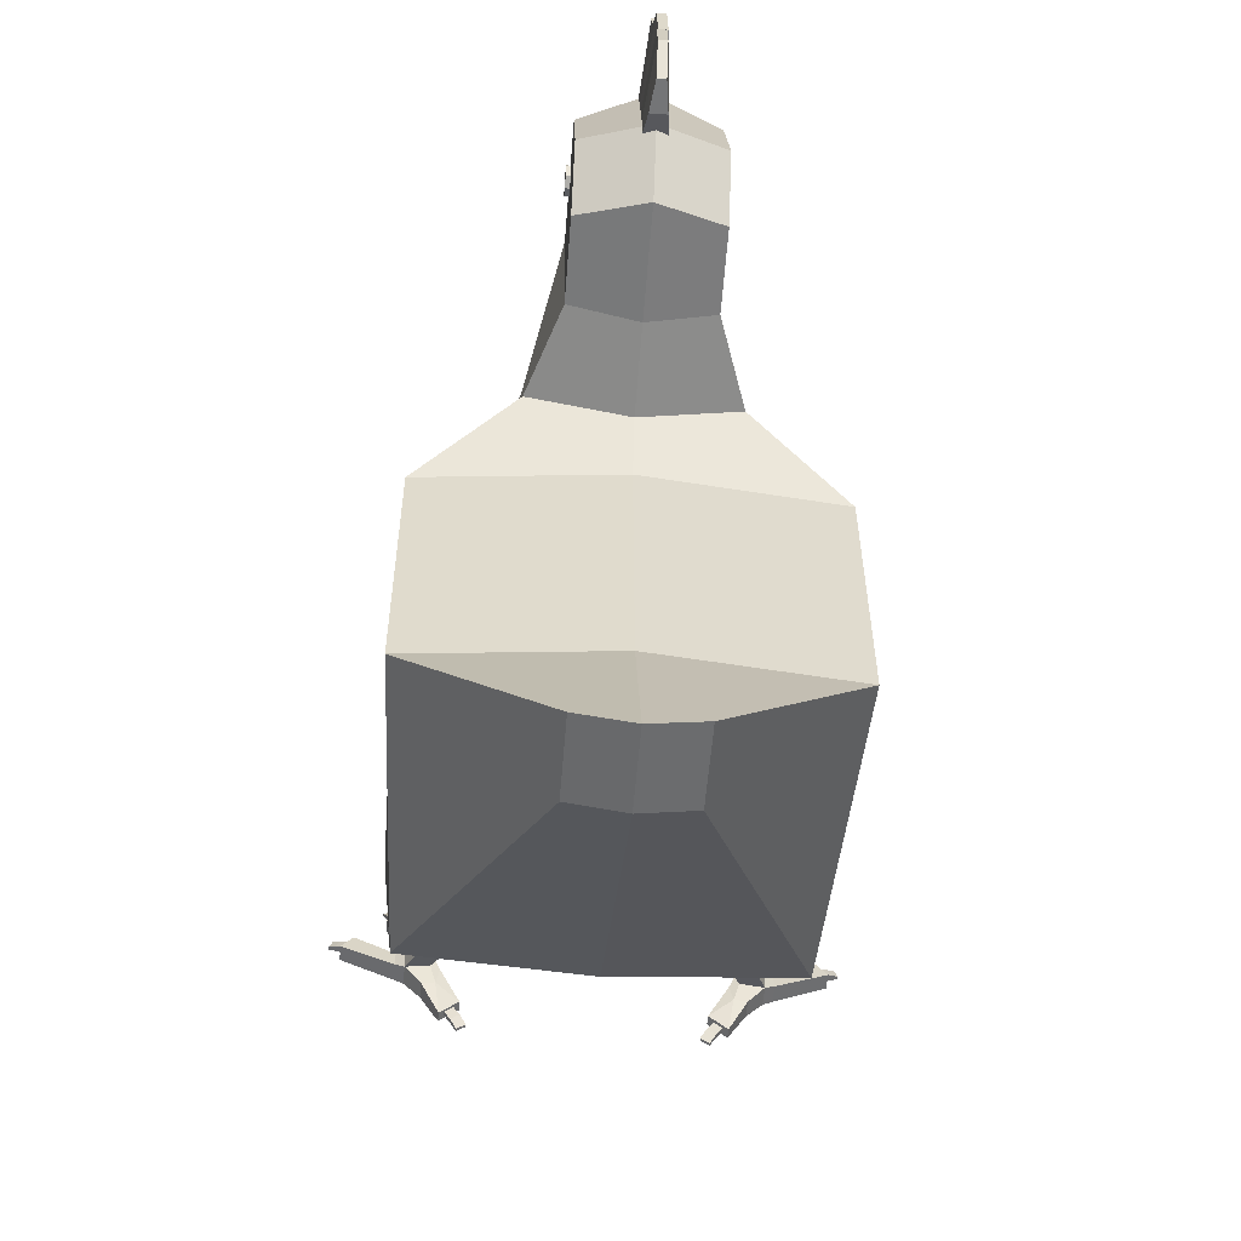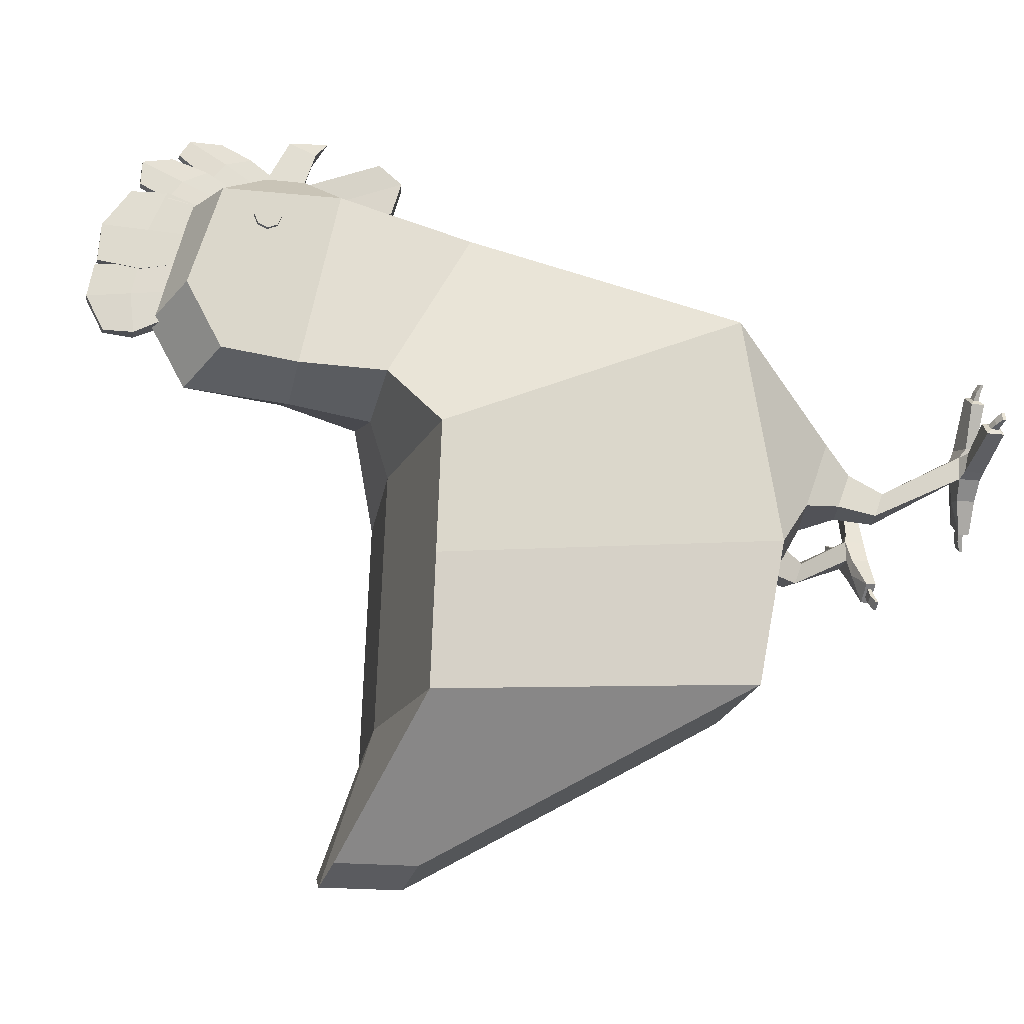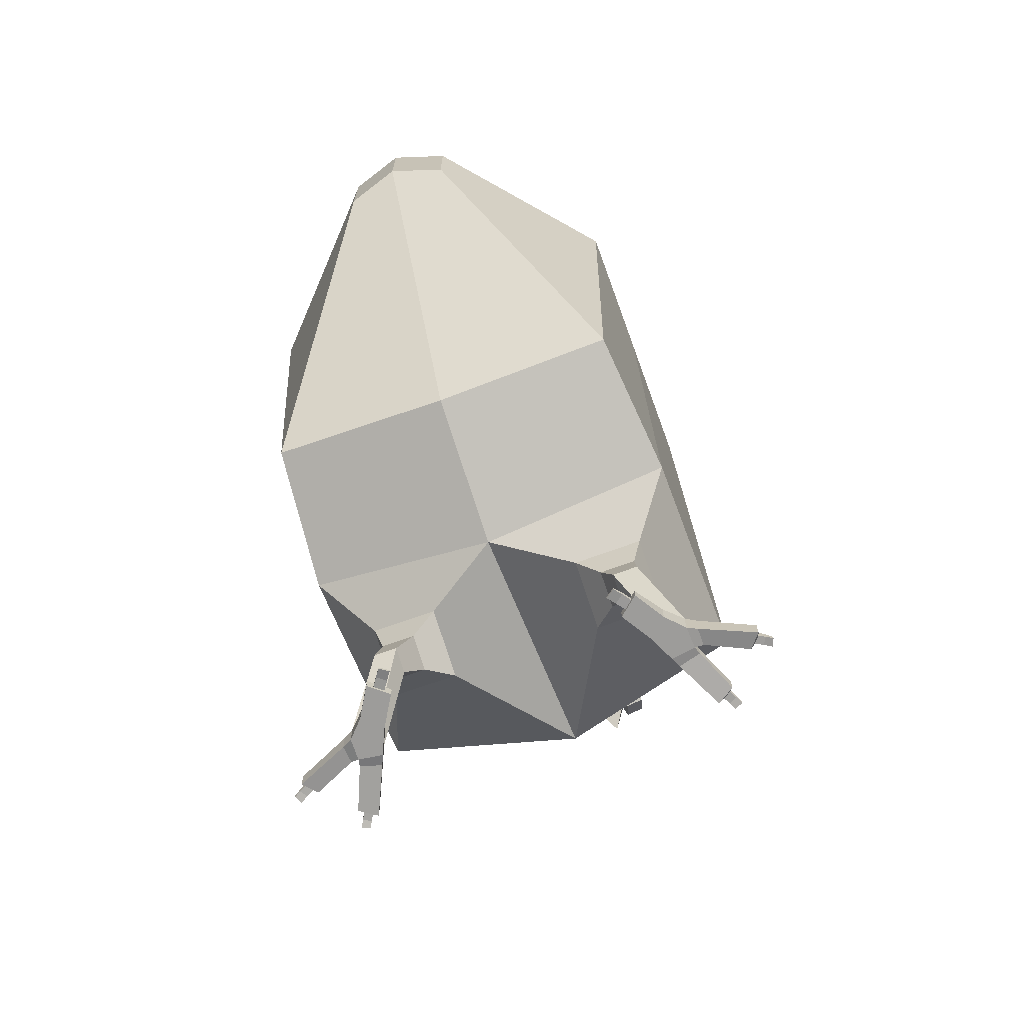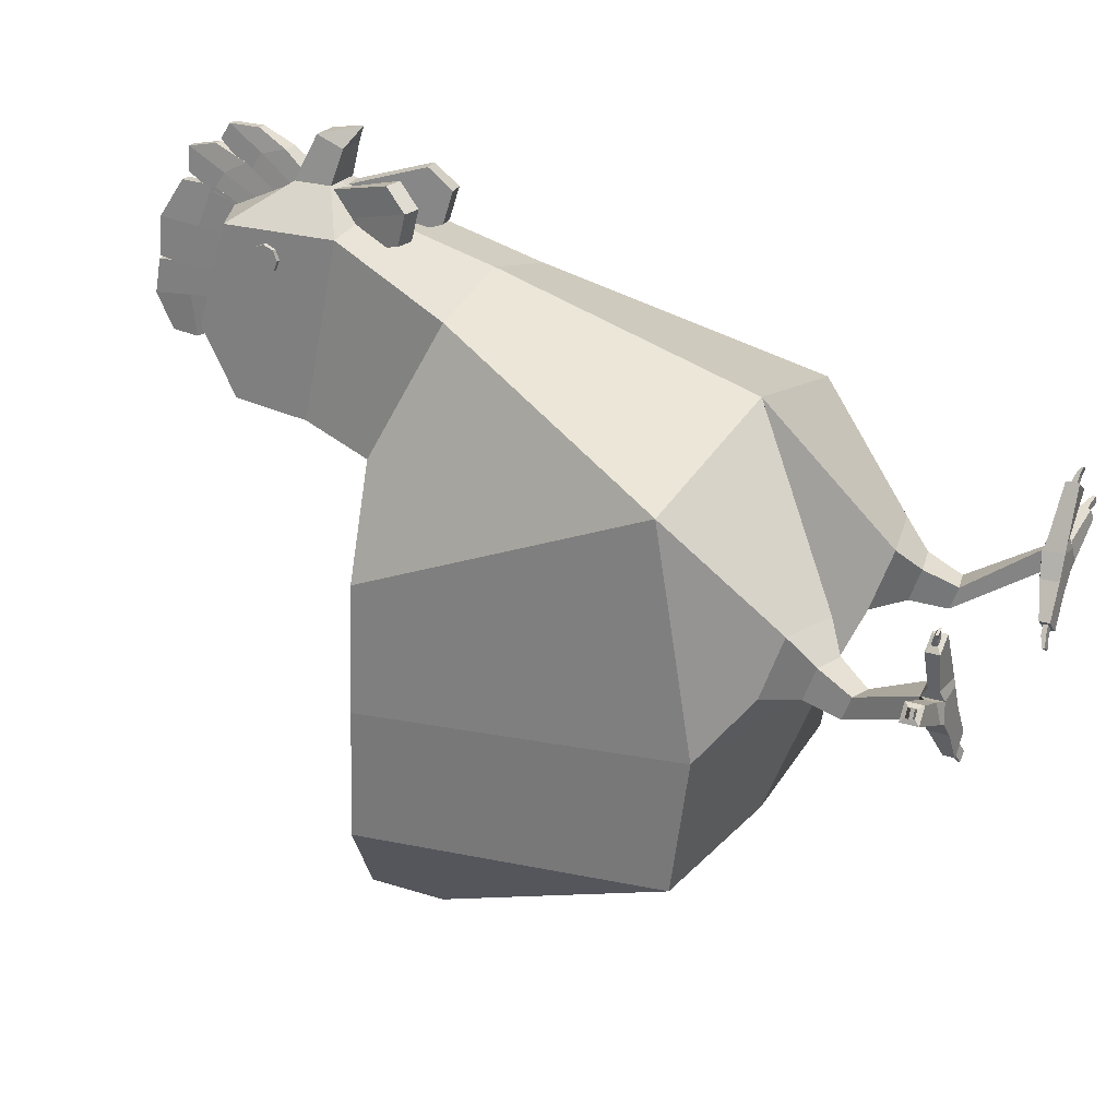
<metadata>
{"format":"obj","ext":"obj","renderer":"f3d","projection":"perspective","resolution":1024,"background":"white","views":[{"elev":-54.5,"azim":175.5,"up":"+Z"},{"elev":-17.3,"azim":-103.4,"up":"+Z"},{"elev":-70.1,"azim":-159.9,"up":"+Y"},{"elev":24.7,"azim":-62.4,"up":"+Z"}]}
</metadata>
<code>
o Cube.035_Cube.034
v 0 0.5068 -0.1498
v 0 0.6633 -0.5489
v 0.4957 0.699 -0.5489
v 0.5319 0.6314 -0.1498
v 1e-06 1.652 -0.2476
v 1e-06 1.638 0.1217
v 0.5319 1.589 0.1217
v 0.5319 1.602 -0.2476
v 0.5319 0.7371 0.4804
v 0 0.7022 0.6104
v 0.2682 1.456 0.7653
v 1e-06 1.456 0.8329
v 0.2682 1.692 0.3514
v 0.1847 1.822 0.9012
v 1e-06 1.822 0.9266
v 0.1847 2.163 0.8963
v 0.05396 2.022 0.9981
v 0.05396 1.91 0.9989
v 1e-06 1.91 0.9989
v 0.1847 1.932 0.3865
v 1e-06 1.665 -0.617
v 0.5319 1.615 -0.617
v 0.148 1.794 -1.017
v 1e-06 1.811 -1.062
v 1e-06 2.245 0.8963
v 1e-06 2.022 0.9981
v 0.1847 2.152 0.4128
v 0.1847 2.254 0.6009
v 1e-06 1.692 0.2896
v 1e-06 1.932 0.3247
v 1e-06 2.34 0.5392
v 0.4055 0.5142 -0.001776
v 0.2162 0.4726 -0.01715
v 0.148 1.564 -1.017
v 0 1.58 -1.062
v 1e-06 2.234 0.3491
v 0.2162 0.4058 0.1664
v 0.4055 0.4475 0.1818
v 0.2818 0.3874 0.002235
v 0.2818 0.3529 0.09685
v 0.3794 0.3744 0.1048
v 0.3794 0.4088 0.01016
v 0.3891 0.3027 -0.01231
v 0.3209 0.2877 -0.01784
v 0.3209 0.2637 0.04823
v 0.3891 0.2786 0.05377
v -0.5319 0.6314 -0.1498
v -0.4957 0.699 -0.5489
v -0.5319 1.602 -0.2476
v -0.5319 1.589 0.1217
v -0.5319 0.7371 0.4804
v -0.2682 1.456 0.7653
v -0.2682 1.692 0.3514
v -0.1847 1.822 0.9012
v -0.05396 1.91 0.9989
v -0.05396 2.022 0.9981
v -0.1847 2.163 0.8963
v -0.1847 1.932 0.3865
v -0.148 1.794 -1.017
v -0.5319 1.615 -0.617
v -0.1847 2.254 0.6009
v -0.1847 2.152 0.4128
v -0.2162 0.4726 -0.01715
v -0.4055 0.5142 -0.001776
v -0.148 1.564 -1.017
v -0.2162 0.4058 0.1664
v -0.4055 0.4475 0.1818
v -0.2818 0.3529 0.09685
v -0.2818 0.3874 0.002235
v -0.3794 0.4088 0.01016
v -0.3794 0.3744 0.1048
v -0.3209 0.2877 -0.01784
v -0.3891 0.3027 -0.01231
v -0.3209 0.2637 0.04823
v -0.3891 0.2786 0.05377
v -0.0242 2.358 0.816
v -0.02527 2.375 0.693
v -0.03397 2.251 0.718
v -0.03397 2.227 0.8073
v -0.02313 2.141 1.048
v -0.02313 2.184 0.9903
v -0.03397 2.092 0.9475
v -0.03397 2.036 0.9729
v -0.02313 2.066 1.068
v 0.02314 2.066 1.068
v 0.0123 2.153 1.114
v -0.0123 2.153 1.114
v -0.02334 2.265 0.9785
v -0.02405 2.304 0.9205
v -0.03397 2.204 0.8966
v -0.03397 2.148 0.922
v 0.02293 2.265 0.9785
v 0.03397 2.148 0.922
v 0.03397 2.204 0.8966
v 0.02222 2.304 0.9205
v -0.02313 2.399 0.6146
v -0.02313 2.385 0.4974
v -0.03397 2.299 0.5395
v -0.03397 2.275 0.6288
v 0.02314 2.399 0.6146
v 0.03397 2.275 0.6288
v 0.03397 2.299 0.5395
v 0.02314 2.385 0.4974
v 0.02314 2.141 1.048
v 0.03397 2.036 0.9729
v 0.03397 2.092 0.9475
v 0.02314 2.184 0.9903
v 0.0123 2.246 1.114
v -0.0123 2.246 1.114
v 0.01016 2.489 0.8246
v -0.01444 2.489 0.8246
v -0.0123 2.411 0.9376
v 0.0123 2.411 0.9376
v 0.0119 2.382 1.035
v -0.0127 2.382 1.035
v -0.01128 2.296 1.053
v 0.01332 2.296 1.053
v 0.0123 2.522 0.6004
v -0.0123 2.522 0.6004
v -0.0123 2.504 0.7005
v 0.0123 2.504 0.7005
v 0.02207 2.358 0.816
v 0.03397 2.227 0.8073
v 0.03397 2.251 0.718
v 0.021 2.375 0.693
v -0.0123 2.471 0.5004
v 0.0123 2.471 0.5004
v -0.01658 2.498 0.7116
v 0.008027 2.498 0.7116
v 0.02314 2.377 0.7093
v -0.02313 2.377 0.7093
v 0.02314 2.307 0.9389
v -0.02313 2.307 0.9389
v -0.01413 2.386 0.9635
v 0.01048 2.386 0.9635
v 0.02364 2.194 1.015
v -0.02263 2.194 1.015
v -0.0123 2.277 1.067
v 0.0123 2.277 1.067
v 0.03397 1.98 0.9983
v -0.03397 1.98 0.9983
v 0.08031 1.654 0.8941
v 0.01789 1.892 0.8259
v 0.0528 1.9 0.8285
v 0.1329 1.664 0.8928
v 0.07046 1.69 1.047
v 0.123 1.7 1.046
v 0.04295 1.936 0.9815
v 0.00803 1.928 0.9789
v 0.01296 1.91 0.9024
v 0.08758 1.627 0.9856
v 0.04788 1.918 0.905
v 0.1401 1.637 0.9843
v -0.08031 1.654 0.8941
v -0.1329 1.664 0.8928
v -0.0528 1.9 0.8285
v -0.01789 1.892 0.8259
v -0.07046 1.69 1.047
v -0.008029 1.928 0.9789
v -0.04295 1.936 0.9815
v -0.123 1.7 1.046
v -0.01296 1.91 0.9024
v -0.08758 1.627 0.9856
v -0.04788 1.918 0.905
v -0.1401 1.637 0.9843
v 1e-06 1.956 1.128
v 0.04041 1.956 1.128
v 1e-06 1.837 1.156
v 0.04041 1.877 1.098
v 1e-06 1.877 1.098
v 0.4129 0.07886 0.1584
v 0.4807 0.07886 0.1485
v 0.4782 0.07886 0.08579
v 0.3273 0.01713 -0.002263
v 0.3273 0.04739 -0.002263
v 0.3421 0.03894 -0.01508
v 0.3421 0.02557 -0.01508
v 0.4103 0.07886 0.0957
v 0.4129 0.01713 0.1584
v 0.4782 0.01713 0.08579
v 0.4807 0.01713 0.1485
v 0.5044 0.05993 0.1545
v 0.5044 0.02985 0.1545
v 0.6202 0.01713 0.2041
v 0.6202 0.06593 0.2041
v 0.4877 0.02985 0.1745
v 0.4877 0.0587 0.1745
v 0.5381 0.05501 0.2934
v 0.5381 0.01713 0.2934
v 0.3941 0.0703 0.04228
v 0.3835 0.0703 0.09049
v 0.6337 0.02985 0.1981
v 0.6337 0.0532 0.1981
v 0.5053 0.07318 0.09958
v 0.6533 0.06593 0.165
v 0.5053 0.01713 0.09958
v 0.6533 0.01713 0.165
v 0.5272 0.04409 0.3078
v 0.5272 0.02805 0.3078
v 0.4259 0.07089 0.1863
v 0.4906 0.05501 0.3264
v 0.4259 0.01713 0.1863
v 0.4906 0.01713 0.3264
v 0.3835 0.01713 0.09049
v 0.4318 0.01713 0.03678
v 0.3803 0.01713 -0.04819
v 0.3655 0.02557 -0.03538
v 0.4318 0.0703 0.03678
v 0.3803 0.04739 -0.04819
v 0.3655 0.03894 -0.03538
v 0.507 0.02805 0.3218
v 0.507 0.04409 0.3218
v 0.6495 0.0532 0.1794
v 0.6495 0.02985 0.1794
v -0.04041 1.956 1.128
v -0.04041 1.877 1.098
v -0.4807 0.07886 0.1485
v -0.4129 0.07886 0.1584
v -0.4782 0.07886 0.08579
v -0.3273 0.01713 -0.002263
v -0.3421 0.02557 -0.01508
v -0.3421 0.03894 -0.01508
v -0.3273 0.04739 -0.002263
v -0.4103 0.07886 0.0957
v -0.4129 0.01713 0.1584
v -0.4807 0.01713 0.1485
v -0.4782 0.01713 0.08579
v -0.5044 0.05993 0.1545
v -0.6202 0.06593 0.2041
v -0.6202 0.01713 0.2041
v -0.5044 0.02985 0.1545
v -0.4877 0.02985 0.1745
v -0.5381 0.01713 0.2934
v -0.5381 0.05501 0.2934
v -0.4877 0.0587 0.1745
v -0.3835 0.0703 0.09049
v -0.3941 0.0703 0.04228
v -0.6337 0.0532 0.1981
v -0.6337 0.02985 0.1981
v -0.5053 0.07318 0.09958
v -0.6533 0.06593 0.165
v -0.5053 0.01713 0.09958
v -0.6533 0.01713 0.165
v -0.5272 0.02805 0.3078
v -0.5272 0.04409 0.3078
v -0.4906 0.05501 0.3264
v -0.4259 0.07089 0.1863
v -0.4259 0.01713 0.1863
v -0.4906 0.01713 0.3264
v -0.4318 0.01713 0.03678
v -0.3835 0.01713 0.09049
v -0.3803 0.01713 -0.04819
v -0.3655 0.02557 -0.03538
v -0.4318 0.0703 0.03678
v -0.3803 0.04739 -0.04819
v -0.3655 0.03894 -0.03538
v -0.507 0.02805 0.3218
v -0.507 0.04409 0.3218
v -0.6495 0.0532 0.1794
v -0.6495 0.02985 0.1794
v 0.197 2.061 0.8509
v 0.197 2.032 0.8626
v 0.197 2.032 0.8226
v 0.197 2.032 0.7827
v 0.197 2.061 0.7944
v 0.197 1.993 0.8226
v 0.197 2.004 0.7944
v 0.197 2.004 0.8509
v 0.197 2.072 0.8226
v 0.1316 2.061 0.8509
v 0.1316 2.032 0.8626
v 0.1316 2.032 0.7827
v 0.1316 2.061 0.7944
v 0.1316 1.993 0.8226
v 0.1316 2.004 0.7944
v 0.1316 2.004 0.8509
v 0.1316 2.072 0.8226
v -0.1969 2.061 0.8509
v -0.1969 2.032 0.8226
v -0.1969 2.032 0.8626
v -0.1969 2.032 0.7827
v -0.1969 2.061 0.7944
v -0.1969 1.993 0.8226
v -0.1969 2.004 0.7944
v -0.1969 2.004 0.8509
v -0.1969 2.072 0.8226
v -0.1316 2.032 0.8626
v -0.1316 2.061 0.8509
v -0.1316 2.061 0.7944
v -0.1316 2.032 0.7827
v -0.1316 2.004 0.7944
v -0.1316 1.993 0.8226
v -0.1316 2.004 0.8509
v -0.1316 2.072 0.8226
v 0.3489 0.0243 -0.05931
v 0.3245 0.0243 -0.04027
v 0.3068 0.01888 -0.06545
v 0.3322 0.01888 -0.08325
v 0.5383 0.02686 0.3279
v 0.5383 0.03826 0.3279
v 0.5494 0.02811 0.3479
v 0.5494 0.02136 0.3479
v 0.5267 0.02811 0.3572
v 0.5267 0.02136 0.3572
v 0.5169 0.02686 0.3395
v 0.5169 0.03826 0.3395
v 0.6675 0.02755 0.1881
v 0.6675 0.04414 0.1881
v 0.6855 0.03187 0.1967
v 0.6855 0.02205 0.1967
v 0.6764 0.03187 0.2195
v 0.6764 0.02205 0.2195
v 0.655 0.02755 0.2088
v 0.655 0.04414 0.2088
v 0.3068 0.02683 -0.06545
v 0.3322 0.02683 -0.08325
v 0.3245 0.03768 -0.04027
v 0.3489 0.03768 -0.05931
v -0.3489 0.0243 -0.05931
v -0.3322 0.01888 -0.08325
v -0.3068 0.01888 -0.06545
v -0.3245 0.0243 -0.04027
v -0.5383 0.02686 0.3279
v -0.5494 0.02136 0.3479
v -0.5494 0.02811 0.3479
v -0.5383 0.03826 0.3279
v -0.5267 0.02136 0.3572
v -0.5267 0.02811 0.3572
v -0.5169 0.02686 0.3395
v -0.5169 0.03826 0.3395
v -0.6675 0.02755 0.1881
v -0.6855 0.02205 0.1967
v -0.6855 0.03187 0.1967
v -0.6675 0.04414 0.1881
v -0.6764 0.02205 0.2195
v -0.6764 0.03187 0.2195
v -0.655 0.02755 0.2088
v -0.655 0.04414 0.2088
v -0.3068 0.02684 -0.06545
v -0.3322 0.02684 -0.08325
v -0.3245 0.03768 -0.04027
v -0.3489 0.03768 -0.05931
f 17 26 166 167
f 167 166 168
f 19 18 169 170
f 18 17 167 169
f 170 169 168
f 169 167 168
f 46 45 171 172
f 43 46 172 173
f 174 175 176 177
f 44 43 173 178
f 45 44 178 171
f 179 180 181
f 182 183 184 185
f 186 187 188 189
f 171 178 190 191
f 185 184 192 193
f 194 182 185 195
f 196 194 195 197
f 183 196 197 184
f 189 188 198 199
f 187 200 201 188
f 202 186 189 203
f 200 202 203 201
f 179 204 205 180
f 206 174 177 207
f 173 180 205 208
f 179 171 191 204
f 178 173 208 190
f 191 190 175
f 209 190 208
f 208 205 206 209
f 175 209 210 176
f 175 190 209
f 204 191 175 174
f 181 180 196 183
f 180 173 194 196
f 173 172 182 194
f 172 181 183 182
f 171 179 202 200
f 179 181 186 202
f 172 171 200 187
f 181 172 187 186
f 203 189 199 211
f 201 203 211 212
f 188 201 212 198
f 195 185 193 213
f 197 195 213 214
f 184 197 214 192
f 204 174 206 205
f 209 206 207 210
f 56 215 166 26
f 215 168 166
f 19 170 216 55
f 55 216 215 56
f 170 168 216
f 216 168 215
f 75 217 218 74
f 73 219 217 75
f 220 221 222 223
f 72 224 219 73
f 74 218 224 72
f 225 226 227
f 228 229 230 231
f 232 233 234 235
f 218 236 237 224
f 229 238 239 230
f 240 241 229 228
f 242 243 241 240
f 231 230 243 242
f 233 244 245 234
f 235 234 246 247
f 248 249 233 232
f 247 246 249 248
f 225 227 250 251
f 252 253 221 220
f 219 254 250 227
f 225 251 236 218
f 224 237 254 219
f 236 223 237
f 255 254 237
f 254 255 252 250
f 223 222 256 255
f 223 255 237
f 251 220 223 236
f 226 231 242 227
f 227 242 240 219
f 219 240 228 217
f 217 228 231 226
f 218 247 248 225
f 225 248 232 226
f 217 235 247 218
f 226 232 235 217
f 249 257 244 233
f 246 258 257 249
f 234 245 258 246
f 241 259 238 229
f 243 260 259 241
f 230 239 260 243
f 251 250 252 220
f 255 256 253 252
f 1 2 3 4
f 5 6 7 8
f 4 8 7 9
f 10 9 11 12
f 9 7 13 11
f 12 11 14 15
f 14 16 17 18
f 15 14 18 19
f 11 13 20 14
f 21 22 23 24
f 16 25 26 17
f 14 20 27 28 16
f 7 6 29 13
f 13 29 30 20
f 28 31 25 16
f 3 22 8 4
f 21 5 8 22
f 1 4 32 33
f 24 23 34 35
f 22 3 34 23
f 3 2 35 34
f 27 36 31 28
f 20 30 36 27
f 10 1 33 37
f 9 10 37 38
f 4 9 38 32
f 37 33 39 40
f 32 38 41 42
f 38 37 40 41
f 33 32 42 39
f 39 42 43 44
f 40 39 44 45
f 42 41 46 43
f 41 40 45 46
f 1 47 48 2
f 5 49 50 6
f 47 51 50 49
f 10 12 52 51
f 51 52 53 50
f 12 15 54 52
f 54 55 56 57
f 15 19 55 54
f 52 54 58 53
f 21 24 59 60
f 57 56 26 25
f 54 57 61 62 58
f 50 53 29 6
f 53 58 30 29
f 61 57 25 31
f 48 47 49 60
f 21 60 49 5
f 1 63 64 47
f 24 35 65 59
f 60 59 65 48
f 48 65 35 2
f 62 61 31 36
f 58 62 36 30
f 10 66 63 1
f 51 67 66 10
f 47 64 67 51
f 66 68 69 63
f 64 70 71 67
f 67 71 68 66
f 63 69 70 64
f 69 72 73 70
f 68 74 72 69
f 70 73 75 71
f 71 75 74 68
f 261 262 263
f 264 265 263
f 266 267 263
f 262 268 263
f 269 261 263
f 265 269 263
f 267 264 263
f 268 266 263
f 261 270 271 262
f 264 272 273 265
f 266 274 275 267
f 262 271 276 268
f 269 277 270 261
f 265 273 277 269
f 267 275 272 264
f 268 276 274 266
f 278 279 280
f 281 279 282
f 283 279 284
f 280 279 285
f 286 279 278
f 282 279 286
f 284 279 281
f 285 279 283
f 278 280 287 288
f 281 282 289 290
f 283 284 291 292
f 280 285 293 287
f 286 278 288 294
f 282 286 294 289
f 284 281 290 291
f 285 283 292 293
f 76 77 78 79
f 80 81 82 83
f 84 85 86 87
f 88 89 90 91
f 92 93 94 95
f 96 97 98 99
f 100 101 102 103
f 104 105 106 107
f 108 109 87 86
f 110 111 112 113
f 114 115 116 117
f 118 119 120 121
f 122 123 124 125
f 105 83 82 106
f 93 91 90 94
f 123 79 78 124
f 101 99 98 102
f 103 97 126 127
f 125 77 128 129
f 130 131 78 124
f 132 133 90 94
f 95 89 134 135
f 136 137 82 106
f 107 81 138 139
f 140 141 83 105
f 139 138 109 108
f 85 140 105 104
f 84 80 83 141
f 106 82 91 93
f 135 134 115 114
f 136 106 93 92
f 137 88 91 82
f 94 90 79 123
f 132 94 123 122
f 129 128 111 110
f 133 76 79 90
f 124 78 99 101
f 127 126 119 118
f 130 124 101 100
f 131 96 99 78
f 87 109 80 84
f 86 85 104 108
f 106 82 81 107
f 108 104 107 139
f 141 140 85 84
f 109 138 81 80
f 112 111 76 133
f 113 132 122 110
f 113 112 133 132
f 124 78 77 125
f 110 122 125 129
f 111 128 77 76
f 120 119 96 131
f 121 130 100 118
f 121 120 131 130
f 102 98 97 103
f 118 100 103 127
f 119 126 97 96
f 116 115 88 137
f 117 136 92 114
f 117 116 137 136
f 94 90 89 95
f 114 92 95 135
f 115 134 89 88
f 142 143 144 145
f 146 147 148 149
f 150 151 146 149
f 152 150 149 148
f 153 152 148 147
f 151 153 147 146
f 142 145 153 151
f 145 144 152 153
f 144 143 150 152
f 143 142 151 150
f 154 155 156 157
f 158 159 160 161
f 162 159 158 163
f 164 160 159 162
f 165 161 160 164
f 163 158 161 165
f 154 163 165 155
f 155 165 164 156
f 156 164 162 157
f 157 162 163 154
f 295 296 297 298
f 299 300 301 302
f 301 303 304 302
f 305 299 302 304
f 306 305 304 303
f 300 306 303 301
f 307 308 309 310
f 309 311 312 310
f 313 307 310 312
f 314 313 312 311
f 308 314 311 309
f 213 193 314 308
f 193 192 313 314
f 192 214 307 313
f 214 213 308 307
f 198 212 306 300
f 212 211 305 306
f 211 199 299 305
f 199 198 300 299
f 315 316 298 297
f 296 317 315 297
f 317 318 316 315
f 318 295 298 316
f 210 207 295 318
f 176 210 318 317
f 177 176 317 296
f 207 177 296 295
f 319 320 321 322
f 323 324 325 326
f 325 324 327 328
f 329 327 324 323
f 330 328 327 329
f 326 325 328 330
f 331 332 333 334
f 333 332 335 336
f 337 335 332 331
f 338 336 335 337
f 334 333 336 338
f 259 334 338 238
f 238 338 337 239
f 239 337 331 260
f 260 331 334 259
f 245 326 330 258
f 258 330 329 257
f 257 329 323 244
f 244 323 326 245
f 339 321 320 340
f 322 321 339 341
f 341 339 340 342
f 342 340 320 319
f 256 342 319 253
f 222 341 342 256
f 221 322 341 222
f 253 319 322 221

</code>
